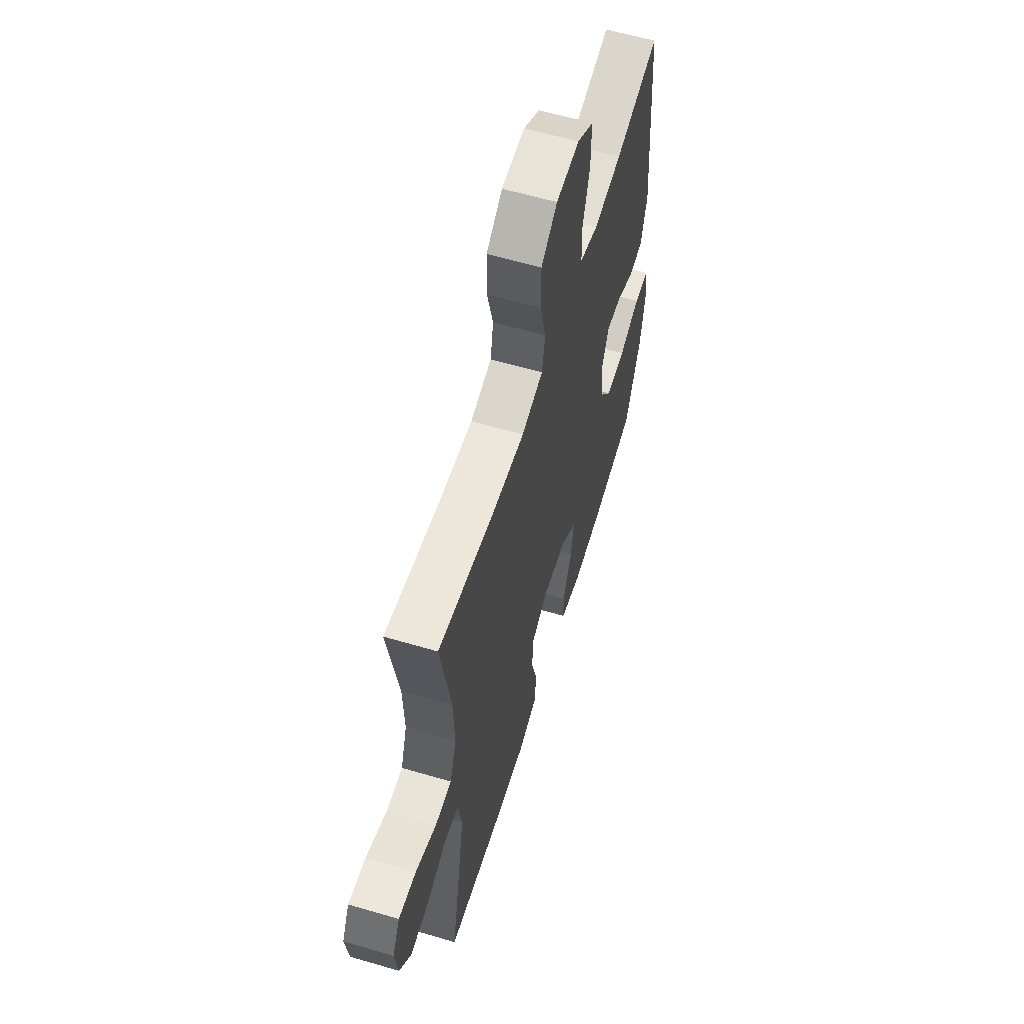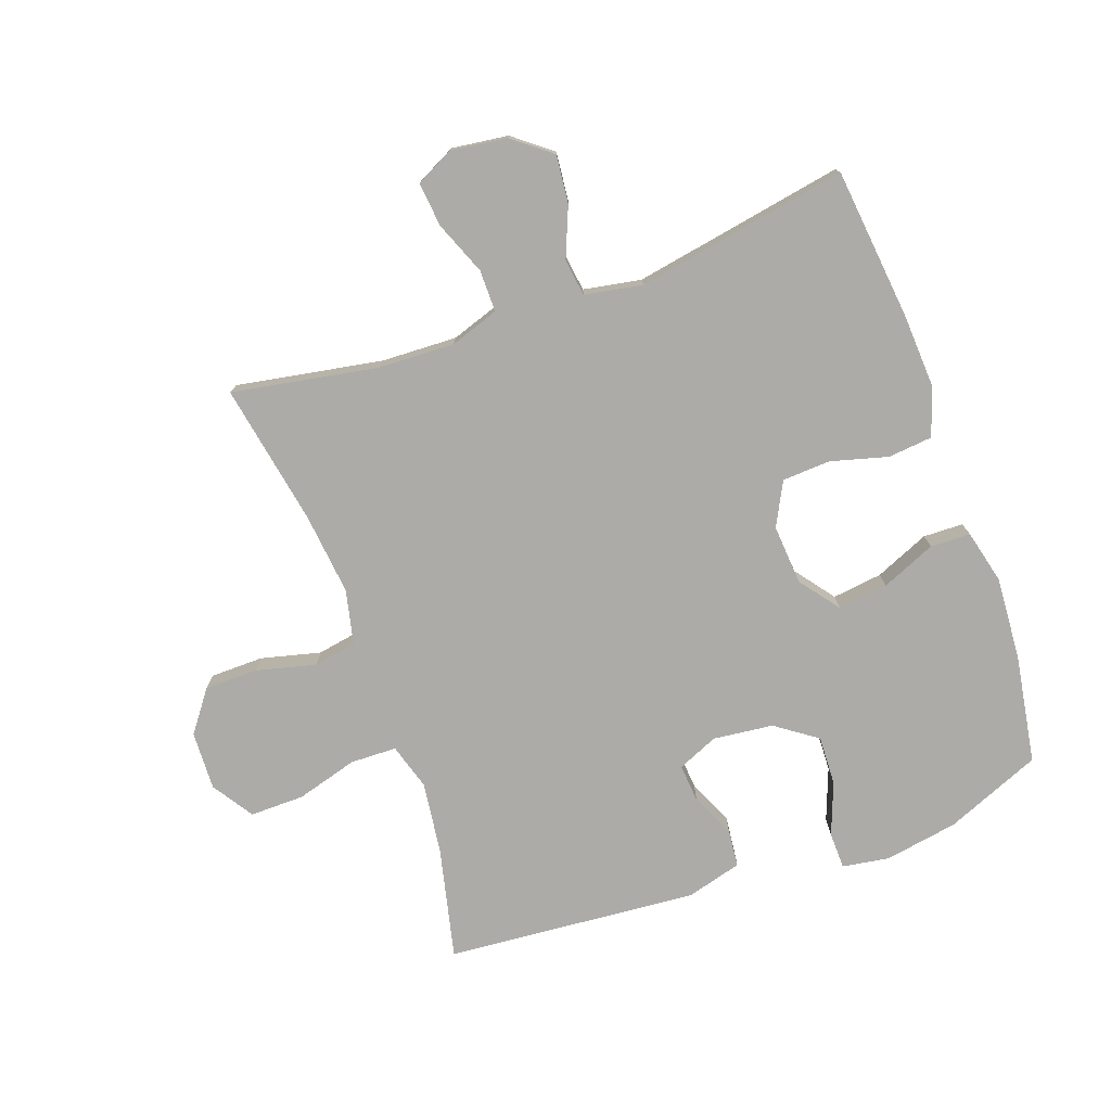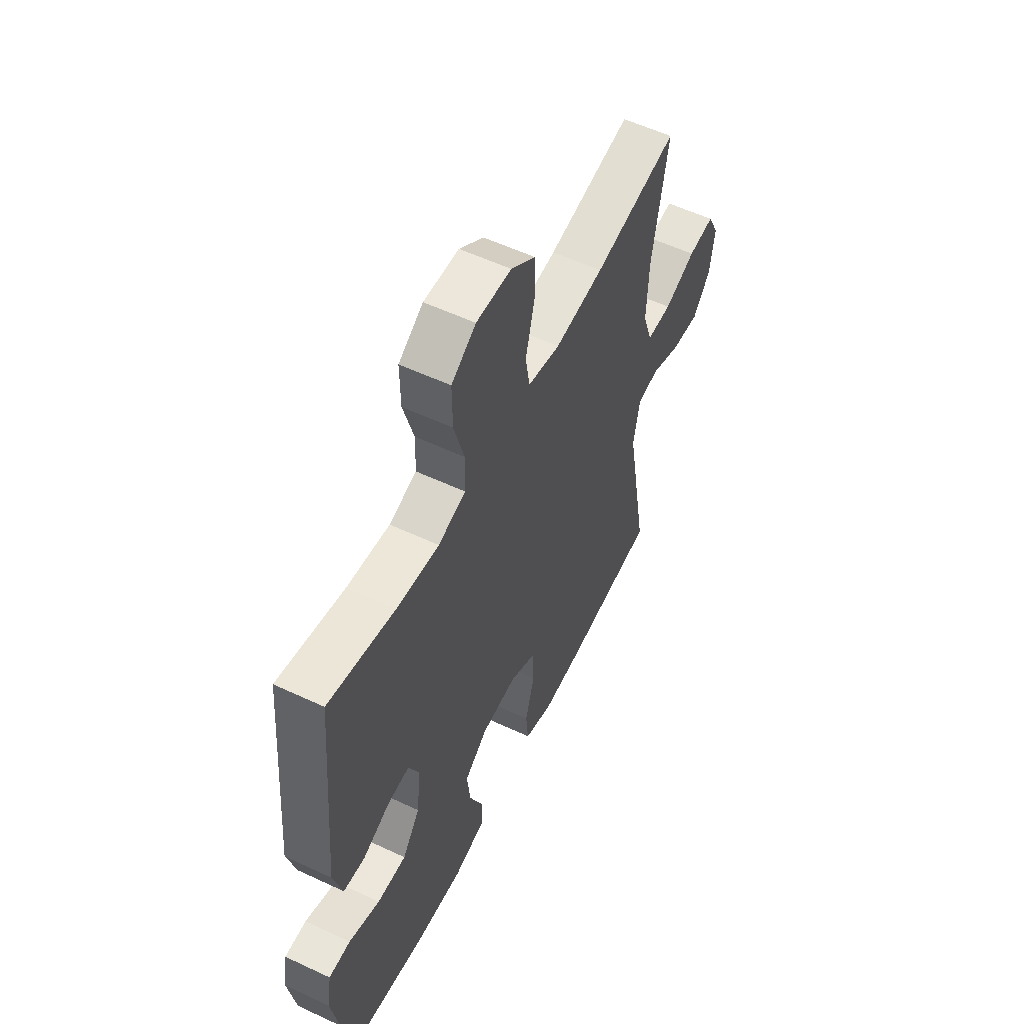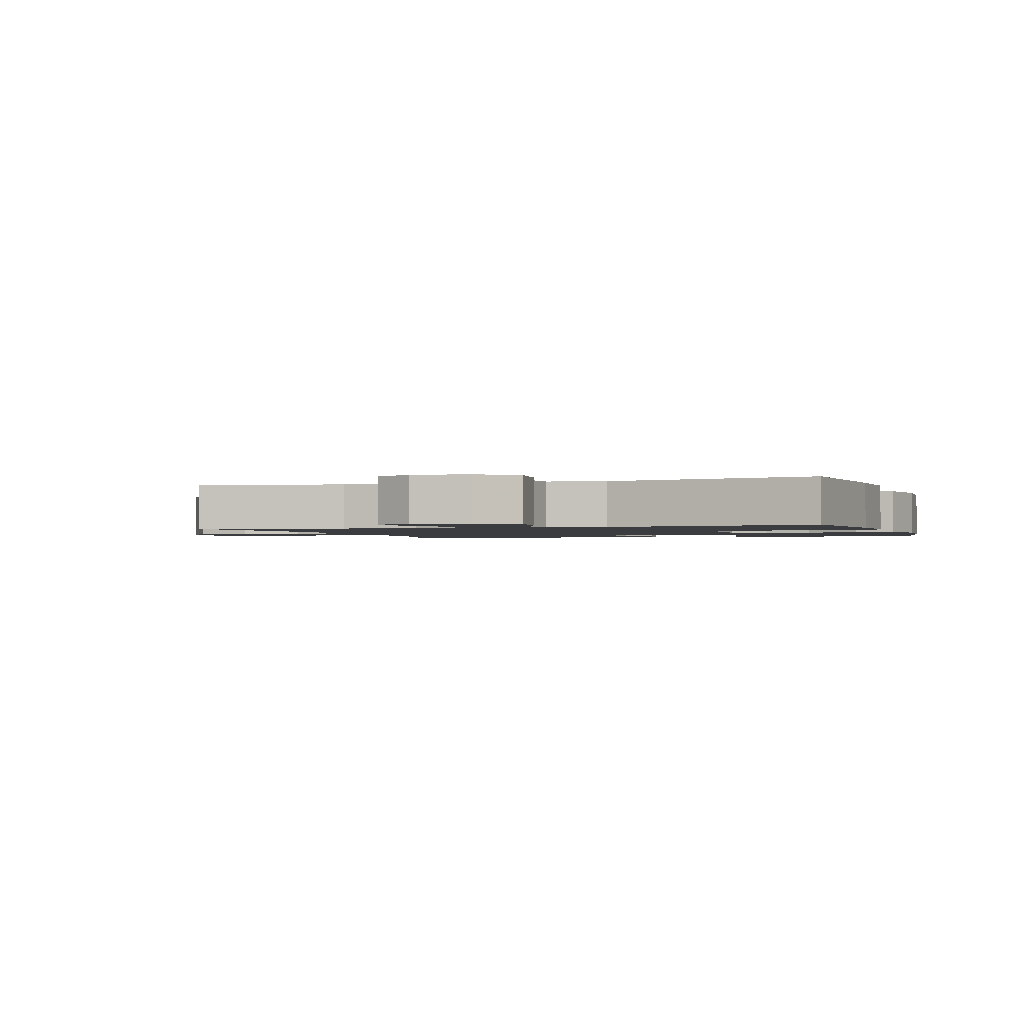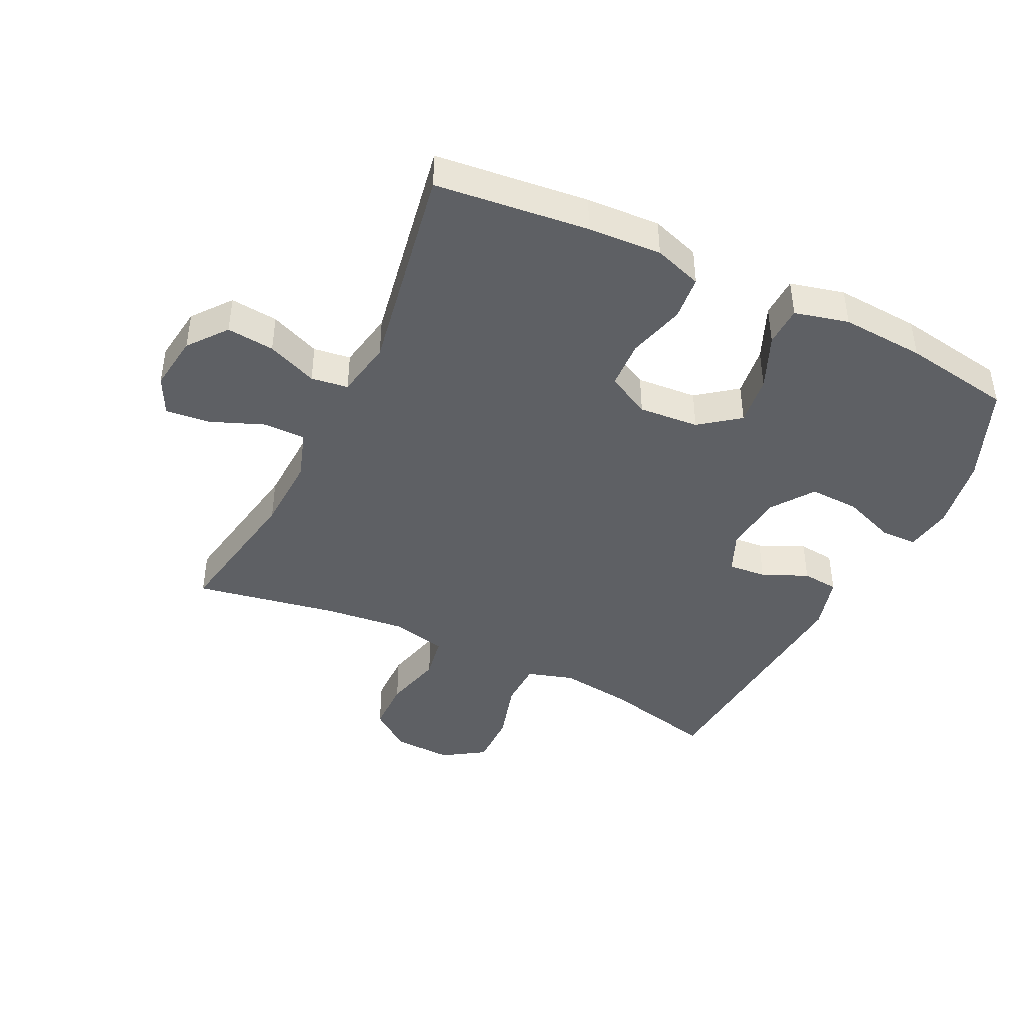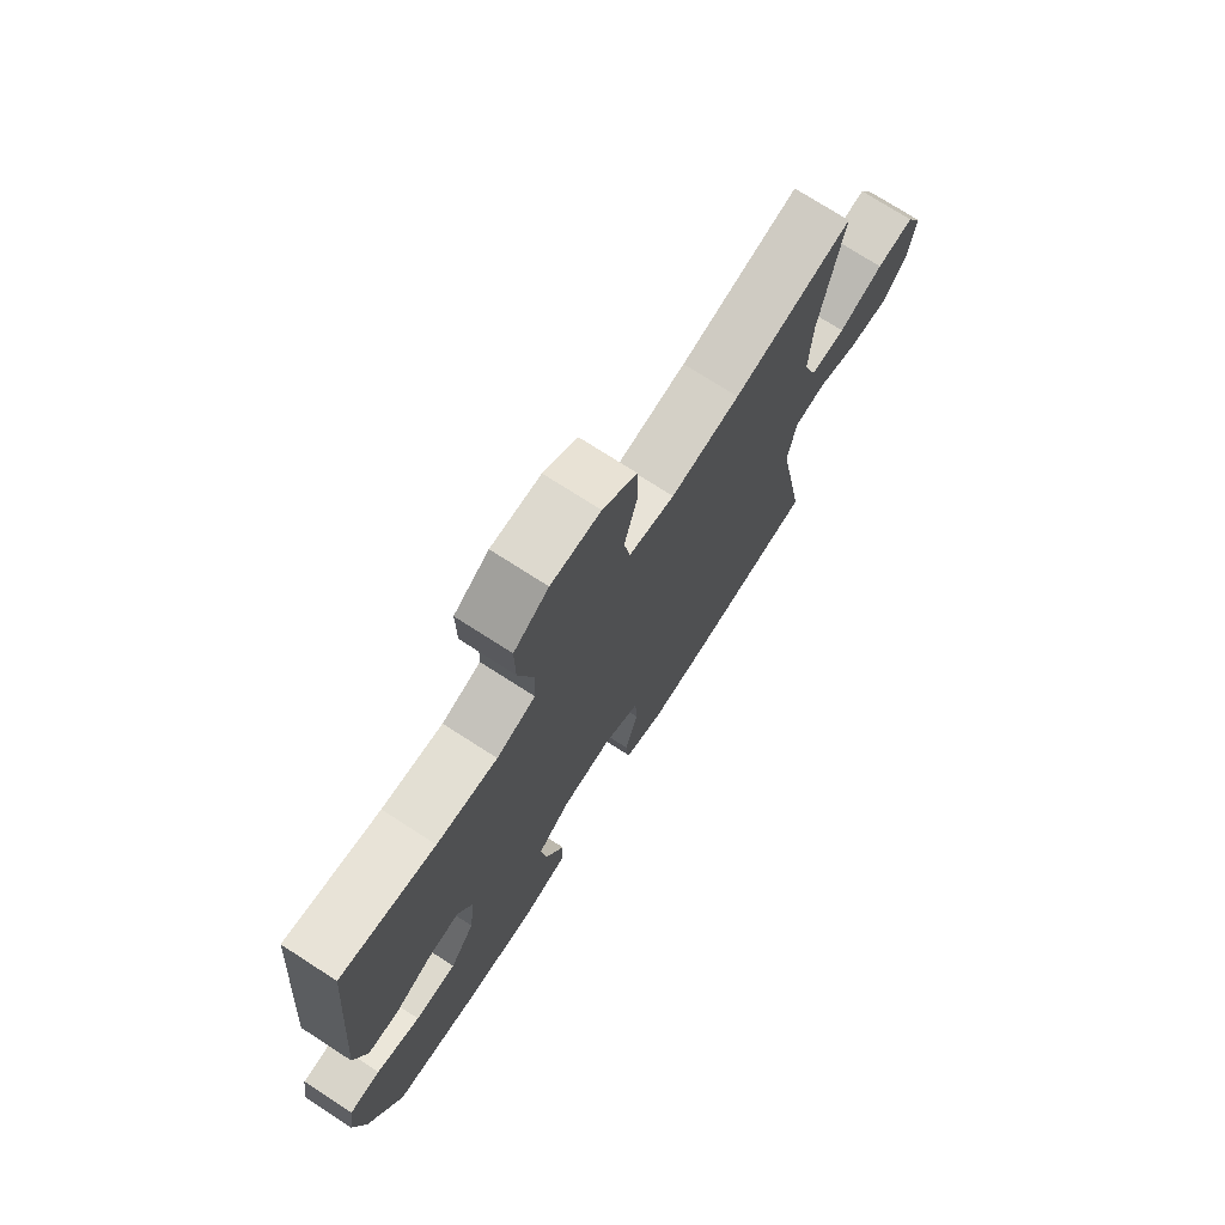
<metadata>
{"format":"obj","ext":"obj","renderer":"f3d","projection":"perspective","resolution":1024,"background":"white","views":[{"elev":60.0,"azim":106.8,"up":"+Z"},{"elev":-76.4,"azim":109.8,"up":"+Y"},{"elev":56.5,"azim":-63.9,"up":"+Z"},{"elev":-1.6,"azim":108.5,"up":"+Y"},{"elev":-43.1,"azim":154.2,"up":"+Y"},{"elev":74.1,"azim":-57.2,"up":"+Z"}]}
</metadata>
<code>
v -0.5 0.07 0.5
v -0.321 0.07 0.458
v -0.206 0.07 0.443
v -0.132 0.07 0.465
v -0.13 0.07 0.539
v -0.158 0.07 0.637
v -0.159 0.07 0.724
v -0.093 0.07 0.767
v 0.001 0.07 0.763
v 0.066 0.07 0.714
v 0.067 0.07 0.629
v 0.043 0.07 0.534
v 0.055 0.07 0.465
v 0.142 0.07 0.445
v 0.273 0.07 0.459
v 0.5 0.07 0.5
v 0.458 0.07 0.267
v 0.453 0.07 0.146
v 0.479 0.07 0.068
v 0.546 0.07 0.068
v 0.631 0.07 0.102
v 0.702 0.07 0.109
v 0.732 0.07 0.049
v 0.72 0.07 -0.041
v 0.672 0.07 -0.102
v 0.596 0.07 -0.094
v 0.516 0.07 -0.061
v 0.457 0.07 -0.069
v 0.44 0.07 -0.161
v 0.5 0.07 -0.5
v 0.256 0.07 -0.526
v 0.139 0.07 -0.532
v 0.062 0.07 -0.506
v 0.055 0.07 -0.435
v 0.08 0.07 -0.344
v 0.076 0.07 -0.267
v 0.007 0.07 -0.231
v -0.089 0.07 -0.238
v -0.152 0.07 -0.286
v -0.142 0.07 -0.366
v -0.105 0.07 -0.453
v -0.107 0.07 -0.517
v -0.193 0.07 -0.538
v -0.326 0.07 -0.529
v -0.5 0.07 -0.5
v -0.563 0.07 -0.347
v -0.583 0.07 -0.229
v -0.571 0.07 -0.154
v -0.512 0.07 -0.153
v -0.428 0.07 -0.185
v -0.349 0.07 -0.188
v -0.302 0.07 -0.122
v -0.291 0.07 -0.026
v -0.319 0.07 0.039
v -0.38 0.07 0.034
v -0.452 0.07 0.002
v -0.51 0.07 0.008
v -0.534 0.07 0.096
v -0.5 0 0.5
v -0.321 0 0.458
v -0.206 0 0.443
v -0.132 0 0.465
v -0.13 0 0.539
v -0.158 0 0.637
v -0.159 0 0.724
v -0.093 0 0.767
v 0.001 0 0.763
v 0.066 0 0.714
v 0.067 0 0.629
v 0.043 0 0.534
v 0.055 0 0.465
v 0.142 0 0.445
v 0.273 0 0.459
v 0.5 0 0.5
v 0.458 0 0.267
v 0.453 0 0.146
v 0.479 0 0.068
v 0.546 0 0.068
v 0.631 0 0.102
v 0.702 0 0.109
v 0.732 0 0.049
v 0.72 0 -0.041
v 0.672 0 -0.102
v 0.596 0 -0.094
v 0.516 0 -0.061
v 0.457 0 -0.069
v 0.44 0 -0.161
v 0.5 0 -0.5
v 0.256 0 -0.526
v 0.139 0 -0.532
v 0.062 0 -0.506
v 0.055 0 -0.435
v 0.08 0 -0.344
v 0.076 0 -0.267
v 0.007 0 -0.231
v -0.089 0 -0.238
v -0.152 0 -0.286
v -0.142 0 -0.366
v -0.105 0 -0.453
v -0.107 0 -0.517
v -0.193 0 -0.538
v -0.326 0 -0.529
v -0.5 0 -0.5
v -0.563 0 -0.347
v -0.583 0 -0.229
v -0.571 0 -0.154
v -0.512 0 -0.153
v -0.428 0 -0.185
v -0.349 0 -0.188
v -0.302 0 -0.122
v -0.291 0 -0.026
v -0.319 0 0.039
v -0.38 0 0.034
v -0.452 0 0.002
v -0.51 0 0.008
v -0.534 0 0.096
f 55 56 57 58
f 54 55 58 1
f 53 54 1 2
f 47 48 49 50
f 47 50 51
f 46 47 51
f 45 46 51
f 44 45 51 52
f 40 41 42 43
f 39 40 43 44
f 32 33 34 35
f 32 35 36
f 29 30 31 32
f 28 29 32 36
f 24 25 26 27
f 22 23 24 27
f 20 21 22 27
f 19 20 27 28
f 18 19 28 36
f 15 16 17
f 14 15 17 18
f 13 14 18 36
f 9 10 11 12
f 5 6 7 8
f 4 5 8 9
f 53 2 3
f 53 3 4
f 39 44 52 53
f 38 39 53 4
f 37 38 4 9
f 13 36 37
f 9 12 13 37
f 116 115 114 113
f 59 116 113 112
f 60 59 112 111
f 108 107 106 105
f 109 108 105
f 109 105 104
f 109 104 103
f 110 109 103 102
f 101 100 99 98
f 102 101 98 97
f 93 92 91 90
f 94 93 90
f 90 89 88 87
f 94 90 87 86
f 85 84 83 82
f 85 82 81 80
f 85 80 79 78
f 86 85 78 77
f 94 86 77 76
f 75 74 73
f 76 75 73 72
f 94 76 72 71
f 70 69 68 67
f 66 65 64 63
f 67 66 63 62
f 61 60 111
f 62 61 111
f 111 110 102 97
f 62 111 97 96
f 67 62 96 95
f 95 94 71
f 95 71 70 67
f 1 59 60 2
f 2 60 61 3
f 3 61 62 4
f 4 62 63 5
f 5 63 64 6
f 6 64 65 7
f 7 65 66 8
f 8 66 67 9
f 9 67 68 10
f 10 68 69 11
f 11 69 70 12
f 12 70 71 13
f 13 71 72 14
f 14 72 73 15
f 15 73 74 16
f 16 74 75 17
f 17 75 76 18
f 18 76 77 19
f 19 77 78 20
f 20 78 79 21
f 21 79 80 22
f 22 80 81 23
f 23 81 82 24
f 24 82 83 25
f 25 83 84 26
f 26 84 85 27
f 27 85 86 28
f 28 86 87 29
f 29 87 88 30
f 30 88 89 31
f 31 89 90 32
f 32 90 91 33
f 33 91 92 34
f 34 92 93 35
f 35 93 94 36
f 36 94 95 37
f 37 95 96 38
f 38 96 97 39
f 39 97 98 40
f 40 98 99 41
f 41 99 100 42
f 42 100 101 43
f 43 101 102 44
f 44 102 103 45
f 45 103 104 46
f 46 104 105 47
f 47 105 106 48
f 48 106 107 49
f 49 107 108 50
f 50 108 109 51
f 51 109 110 52
f 52 110 111 53
f 53 111 112 54
f 54 112 113 55
f 55 113 114 56
f 56 114 115 57
f 57 115 116 58
f 58 116 59 1

</code>
